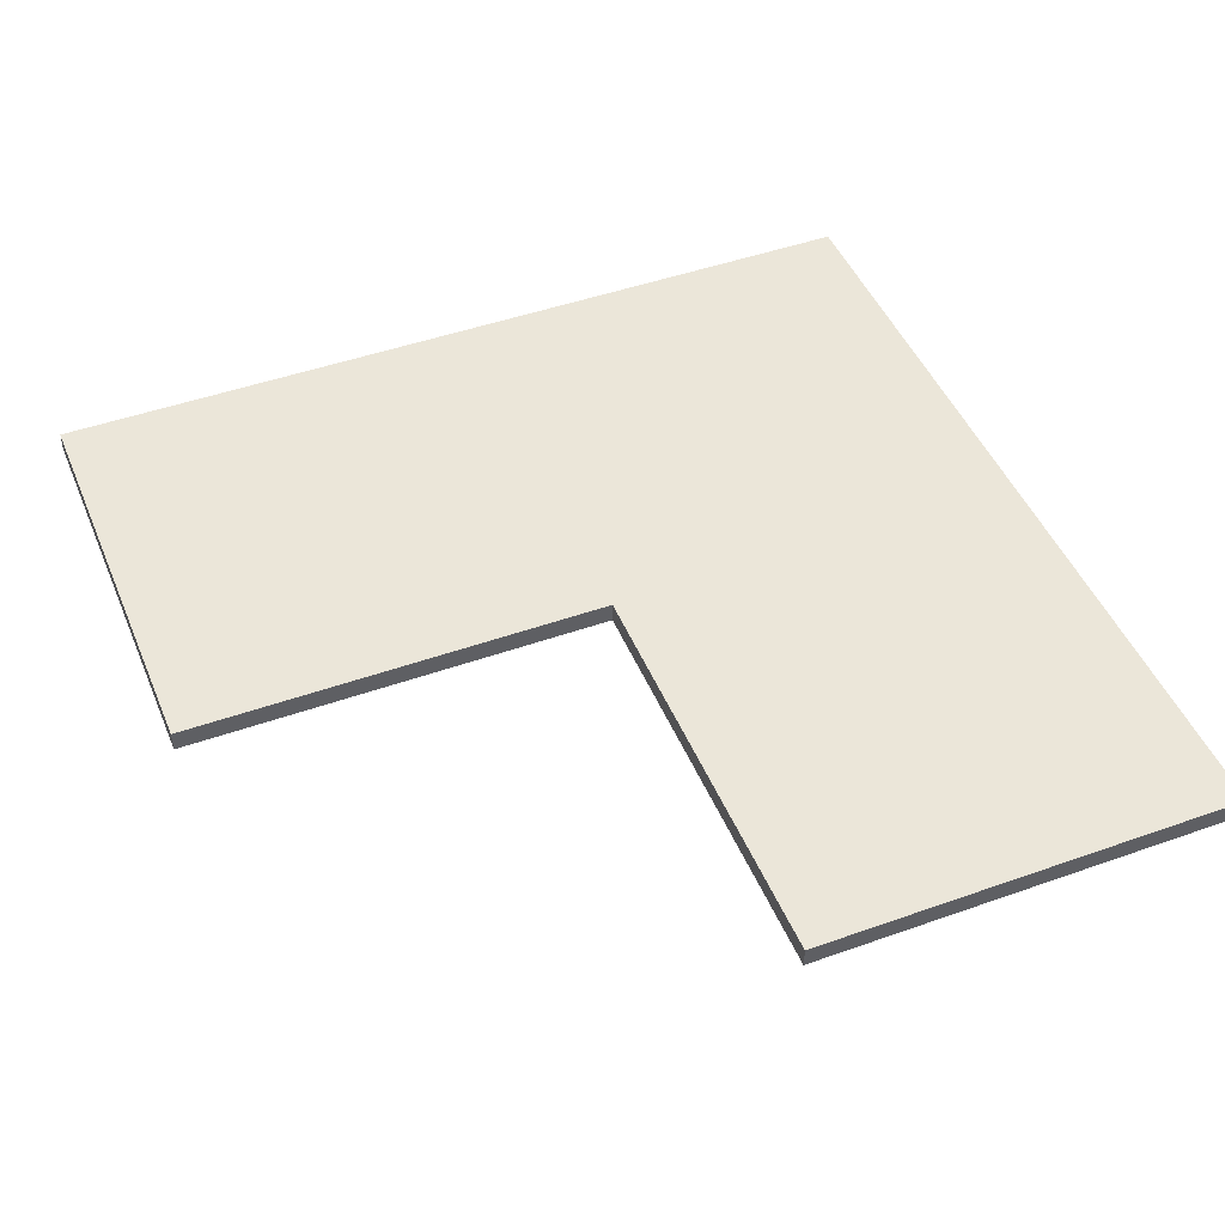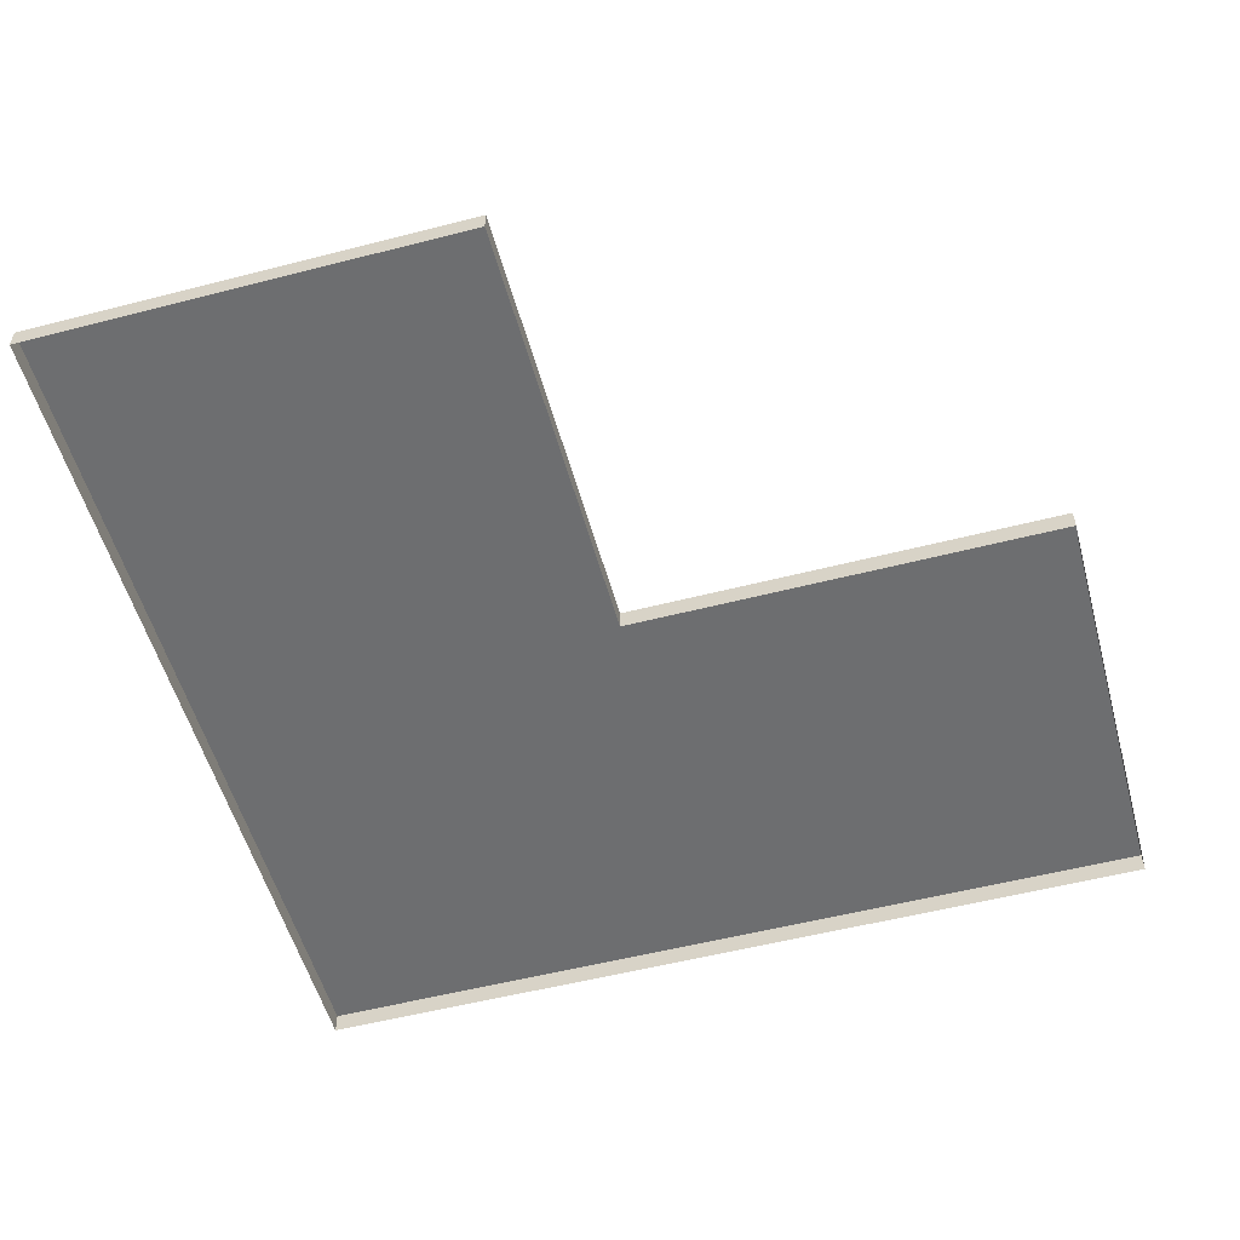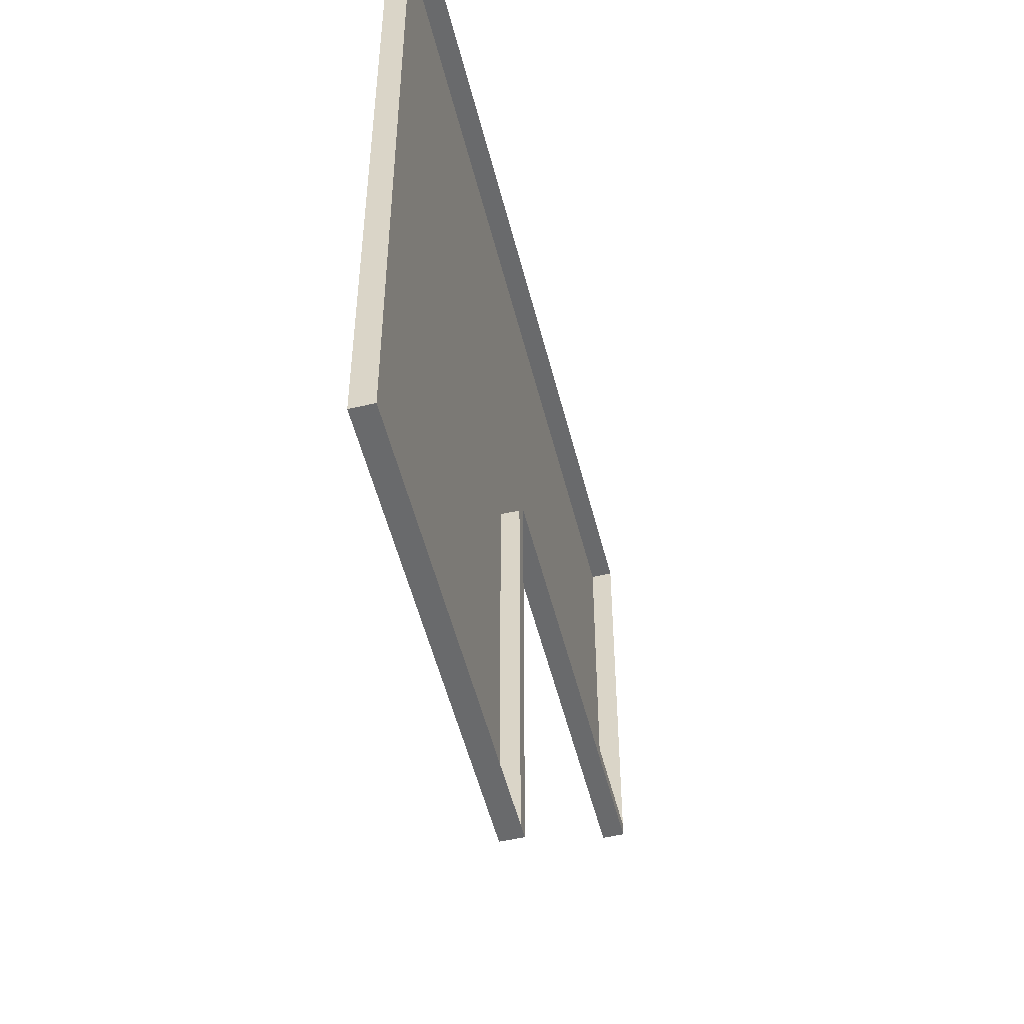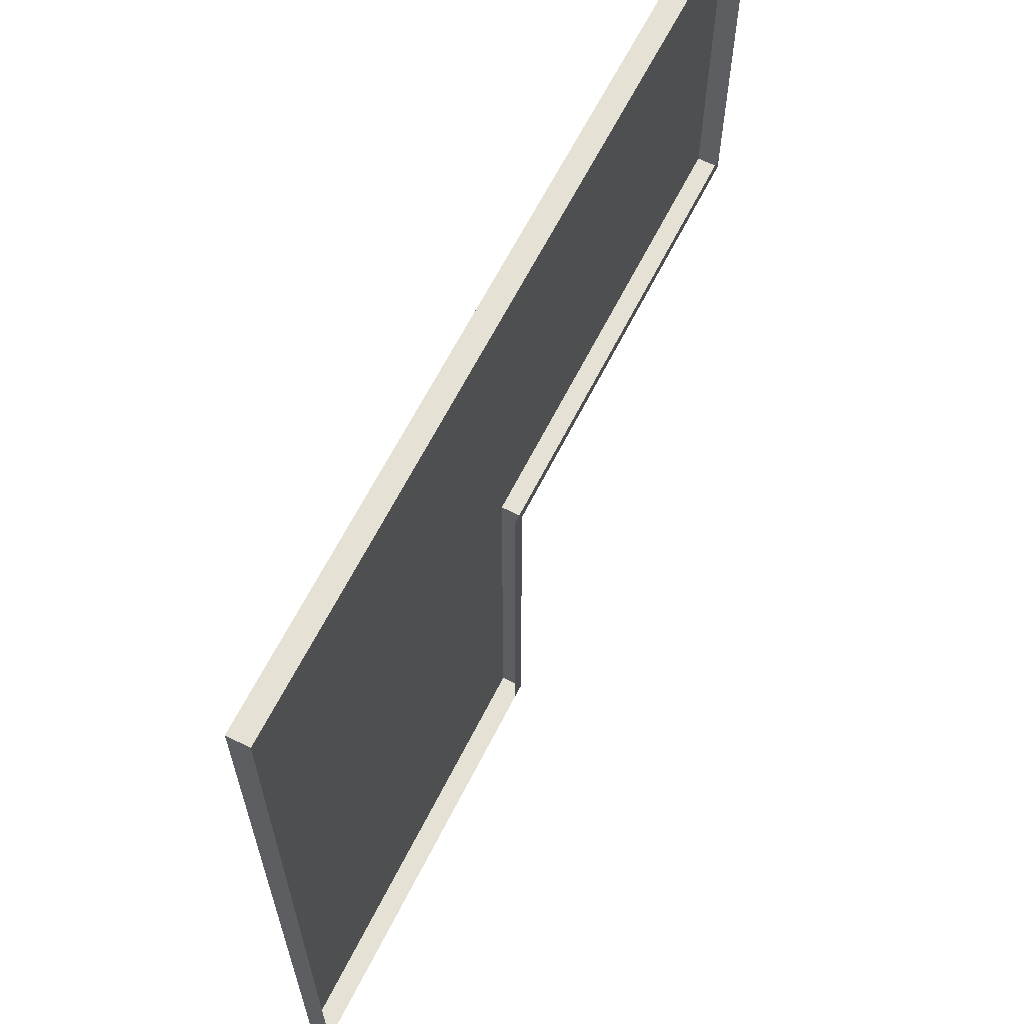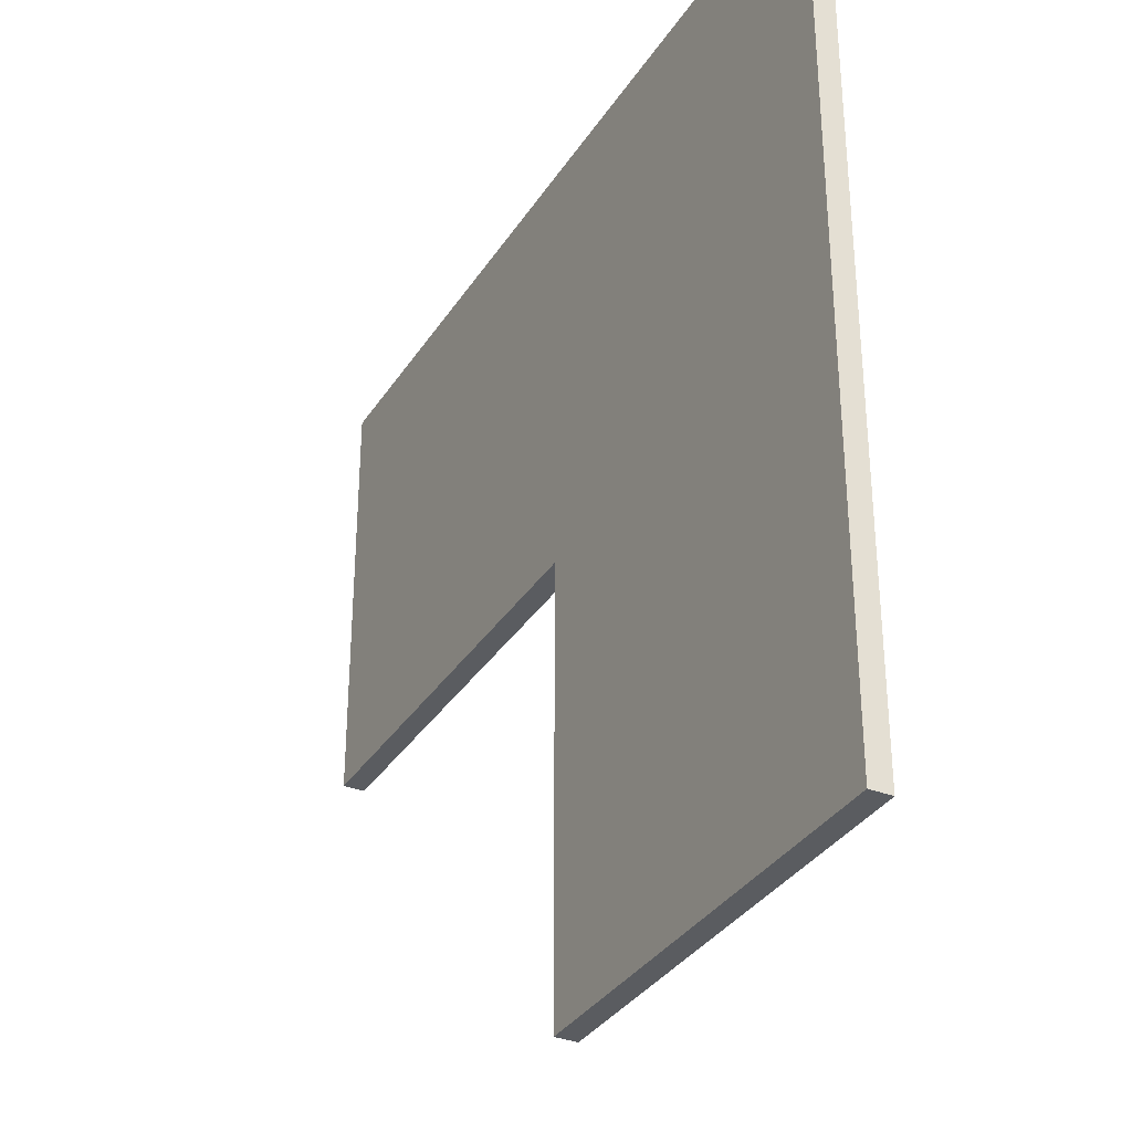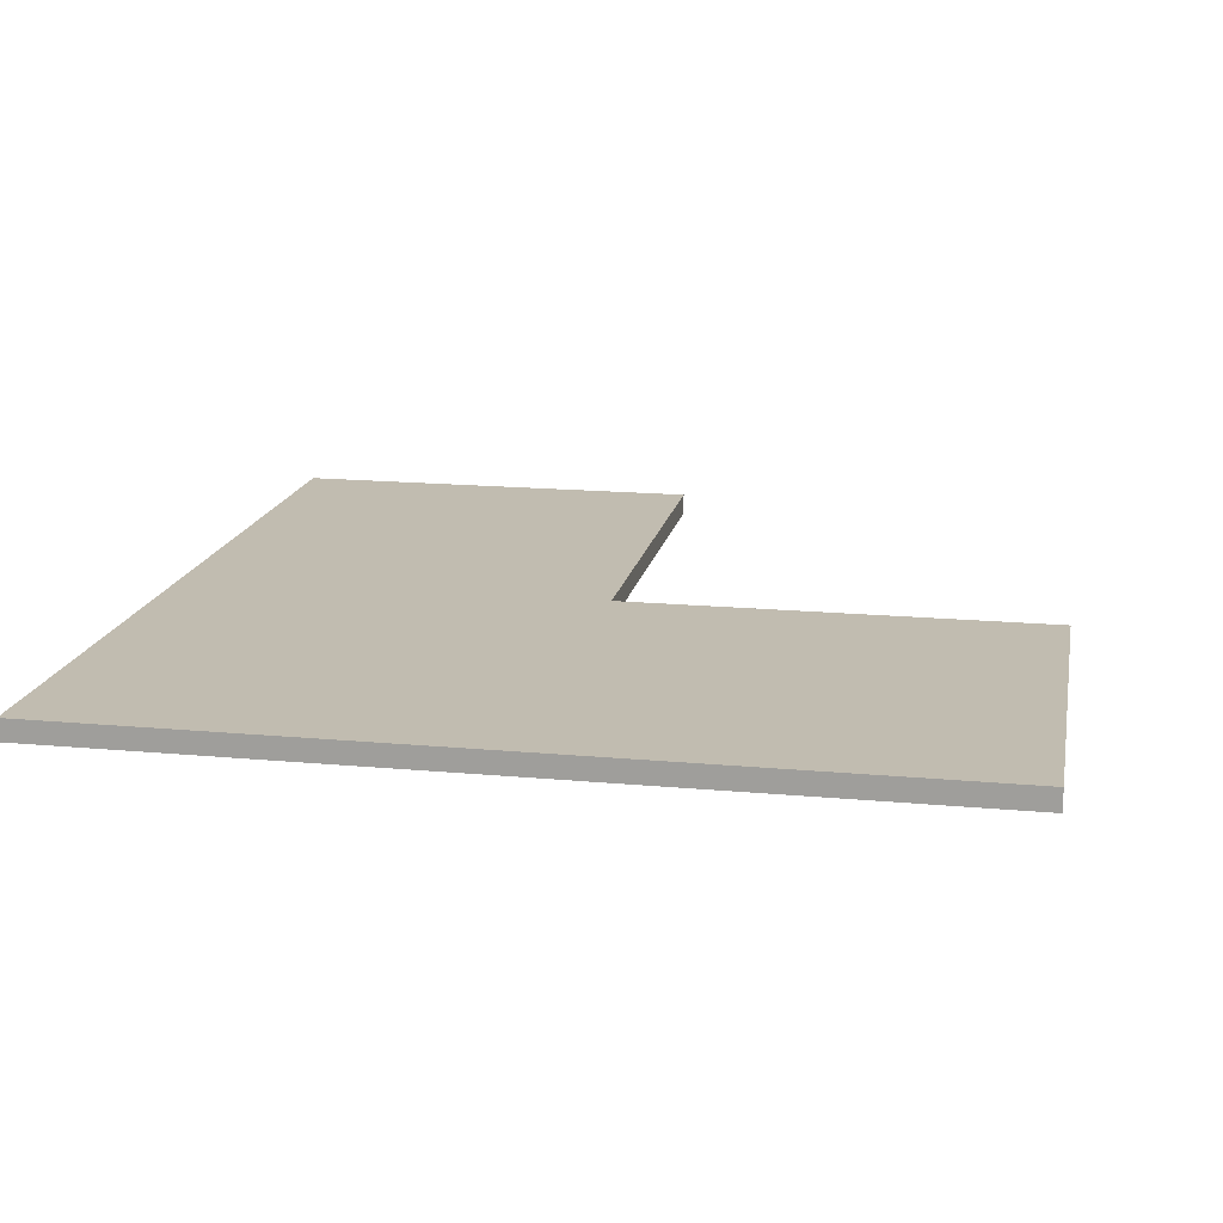
<metadata>
{"format":"obj","ext":"obj","renderer":"f3d","projection":"perspective","resolution":1024,"background":"white","views":[{"elev":46.7,"azim":-22.0,"up":"+Z"},{"elev":-54.2,"azim":-74.7,"up":"+Z"},{"elev":-52.9,"azim":104.0,"up":"+Y"},{"elev":64.7,"azim":116.9,"up":"+Y"},{"elev":-33.9,"azim":62.0,"up":"+Y"},{"elev":16.5,"azim":-169.2,"up":"+Z"}]}
</metadata>
<code>
o MeshCountertopL_4X4_0_GeomSubset_0
v 0.6109 0.6088 0.4186
v 0.6109 0.6088 0.3886
v 0.00135 -0.000828 0.4186
v 0.00135 -0.000828 0.3886
v -0.6082 0.6088 0.4186
v -0.6082 0.6088 0.3886
v -0.6082 -0.000828 0.4186
v -0.6082 -0.000828 0.3886
v 0.611 -0.6104 0.4186
v 0.611 -0.6104 0.3886
v 0.00135 -0.6104 0.3886
v 0.00135 -0.6104 0.4186
v 0.02135 0.01918 0.3886
v -0.6082 0.01918 0.3886
v 0.02135 -0.6104 0.3886
v 0.02135 -0.6104 0.4186
v 0.02135 0.01918 0.4186
v -0.6082 0.01918 0.4186
v 0.02031 0.01813 -0.4374
v -0.6082 0.01918 -0.4374
v 0.02135 -0.6104 -0.4374
v 0.04031 0.03814 -0.4371
v -0.6082 0.03918 -0.4373
v 0.04136 0.03918 -0.5171
v -0.6082 0.03918 -0.5173
v -0.6083 0.6088 -0.5174
v 0.6109 0.6088 -0.5174
v 0.6109 -0.6104 -0.5174
v 0.04135 -0.6104 -0.4373
v 0.04135 -0.6104 -0.5173
f 6 5 18 14
f 9 10 15 16
f 2 1 5 6
f 1 17 18 5
f 3 4 8 7
f 1 2 10 9
f 4 3 12 11
f 16 17 1 9
f 8 4 13 14
f 4 11 15 13
f 16 15 11 12
f 3 17 16 12
f 18 17 3 7
f 14 18 7 8

</code>
